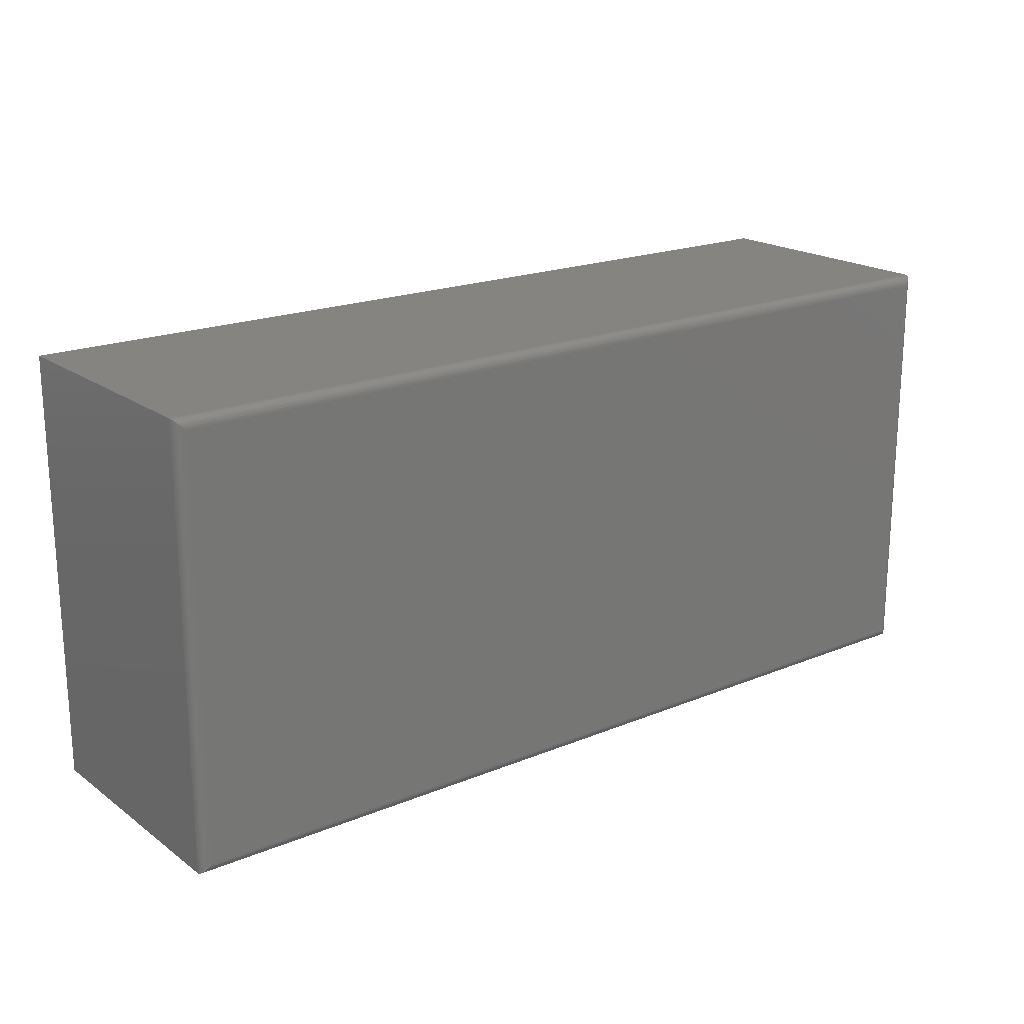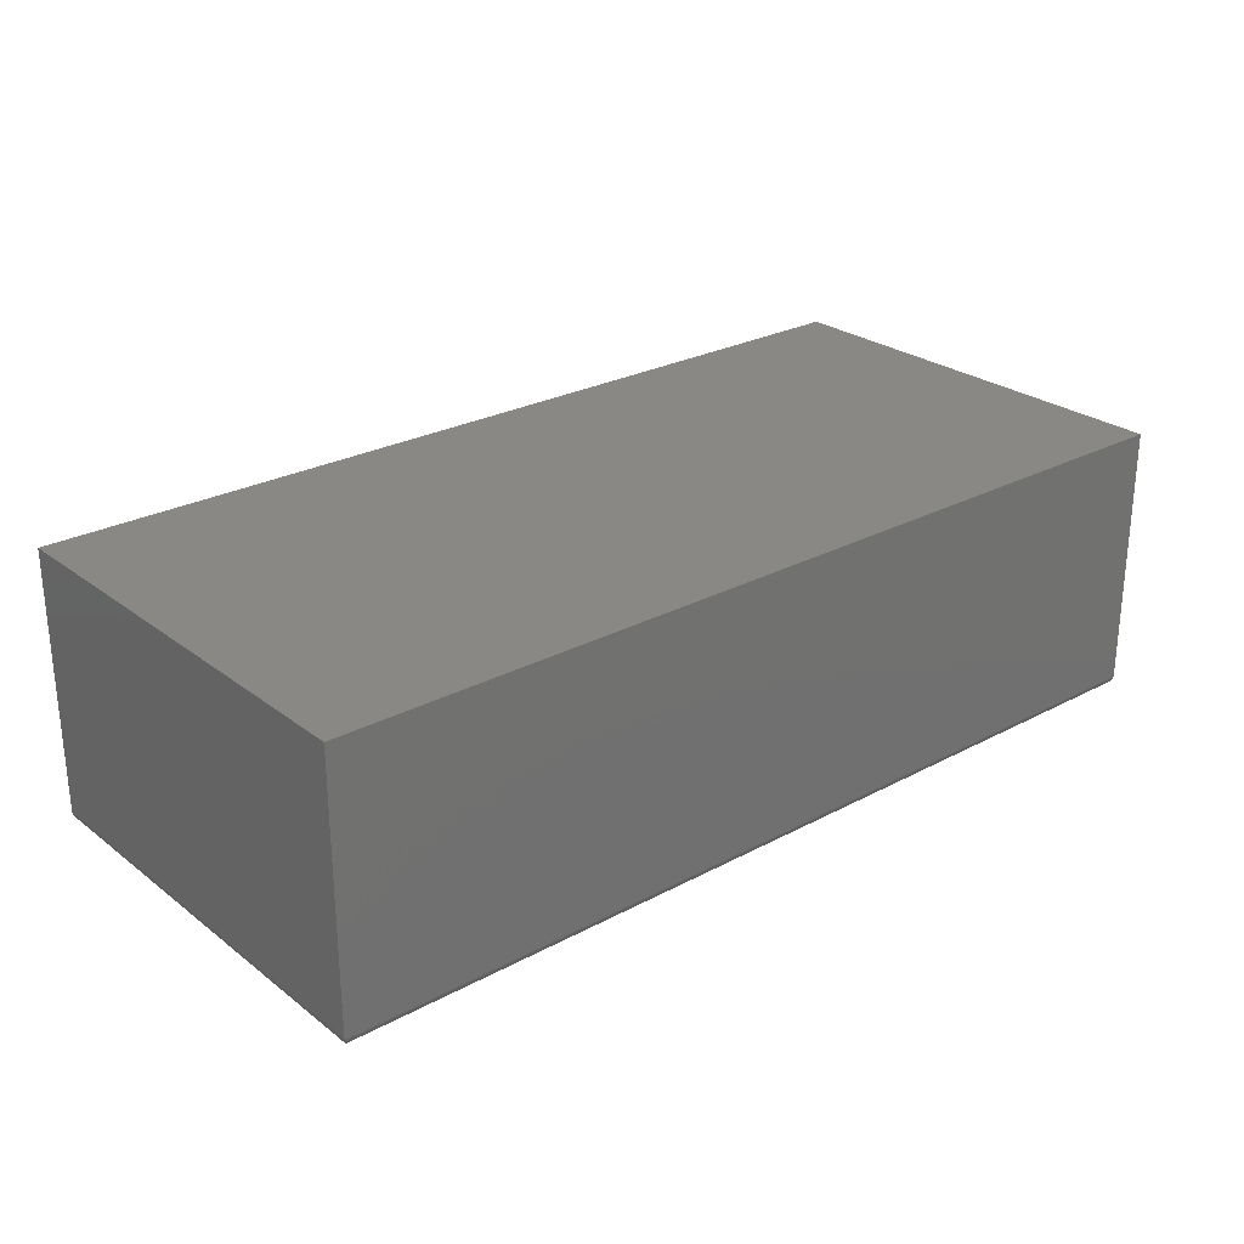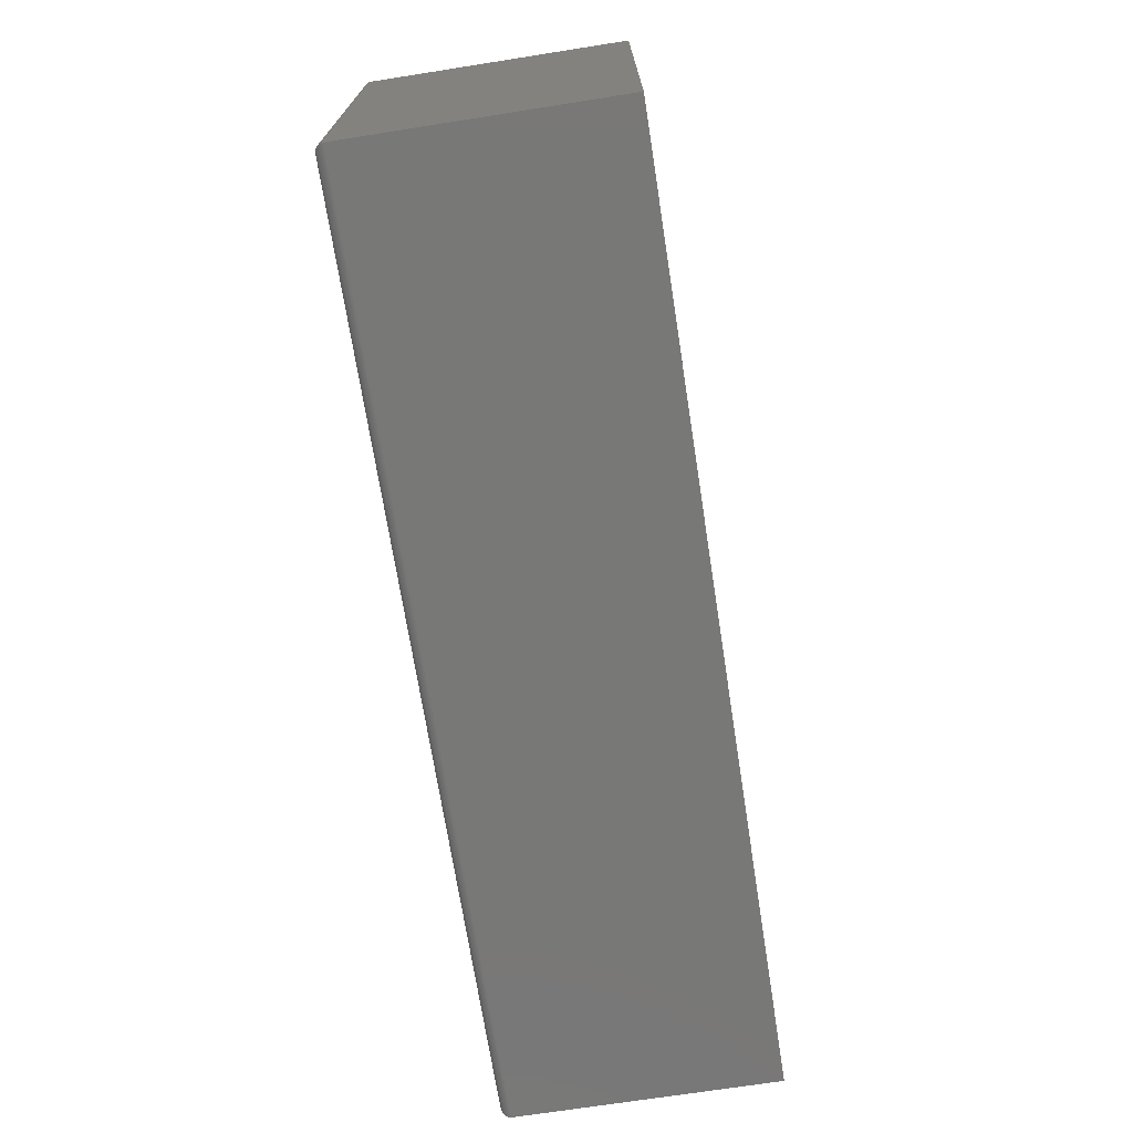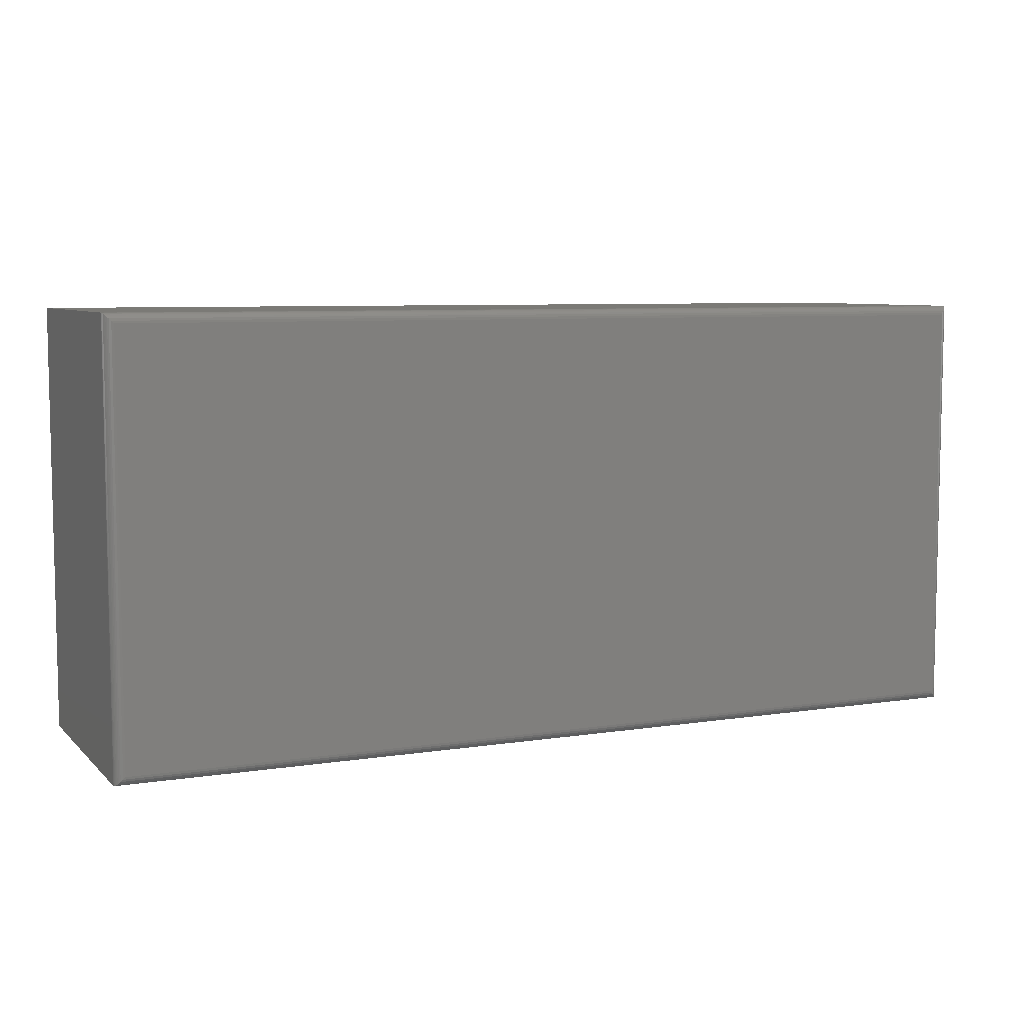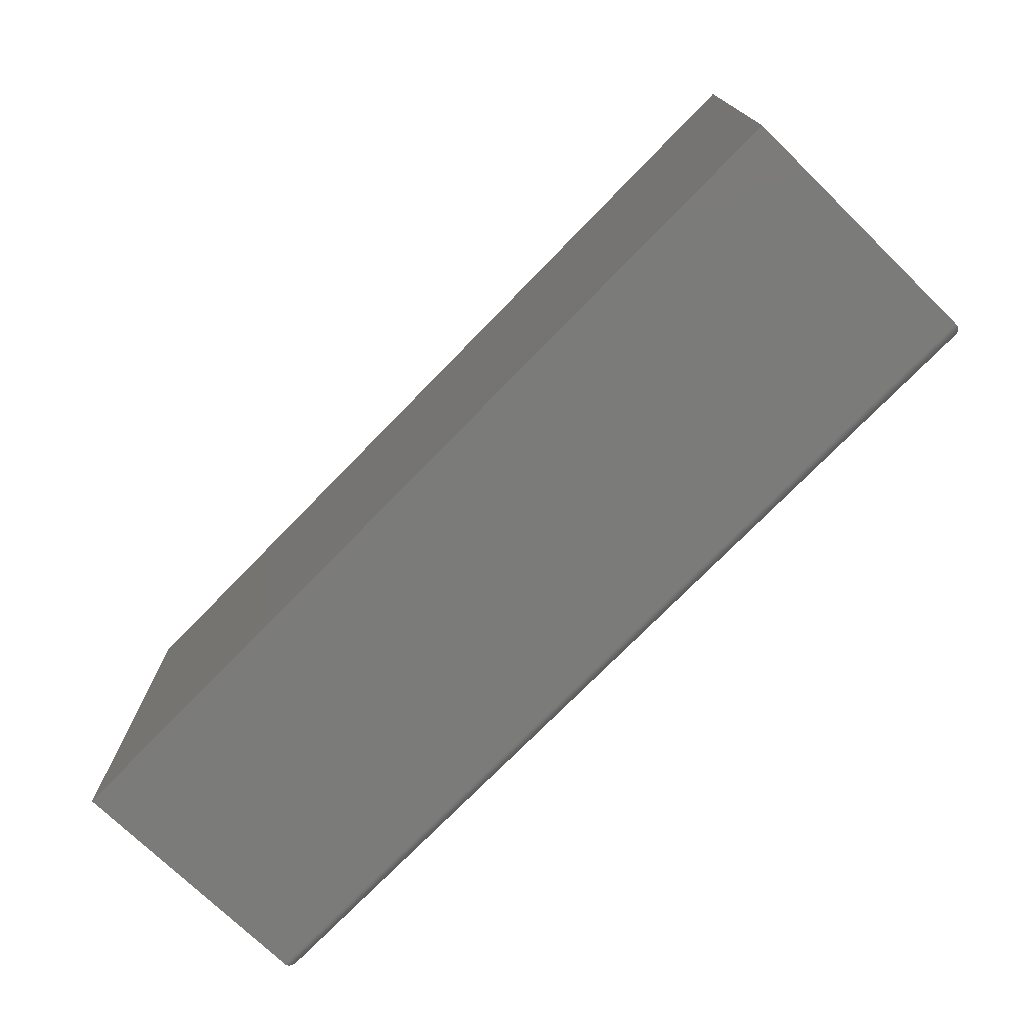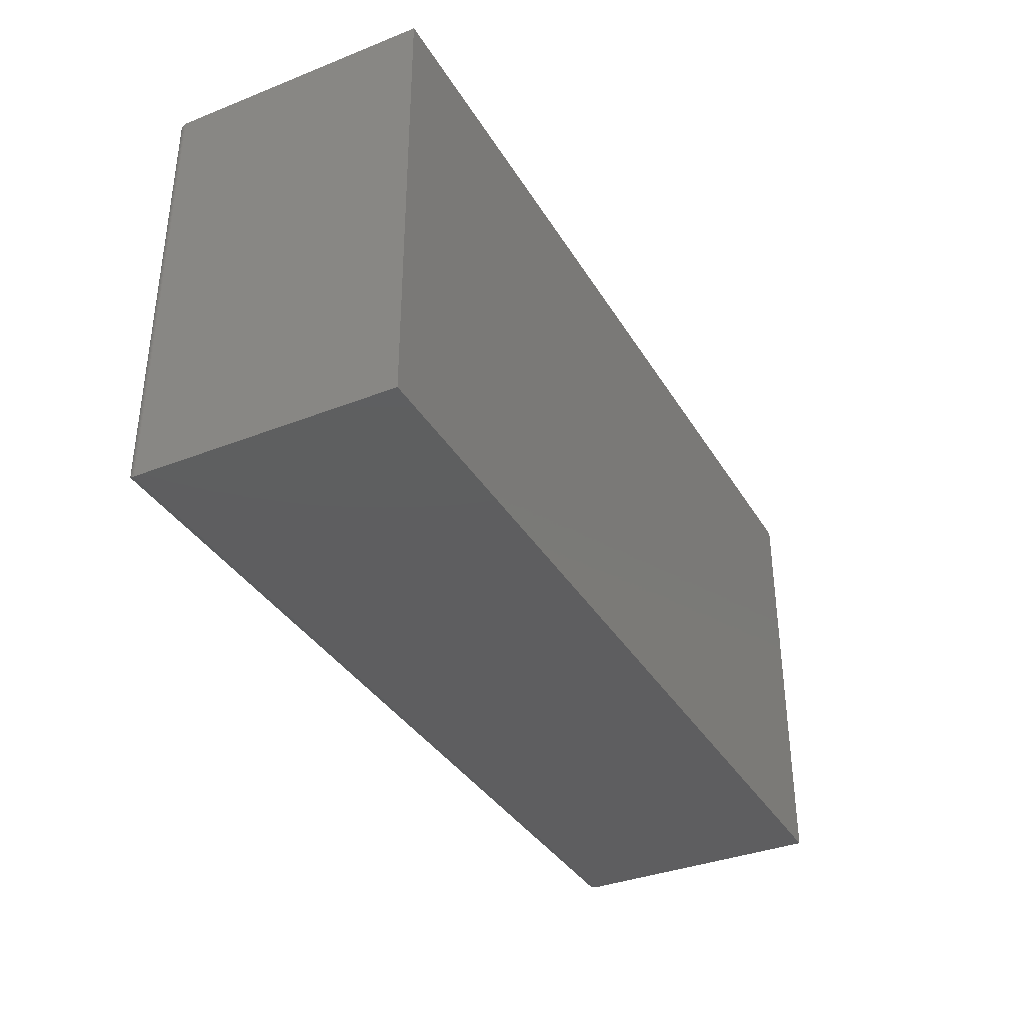
<metadata>
{"format":"stl","ext":"stl","renderer":"f3d","projection":"perspective","resolution":1024,"background":"white","views":[{"elev":19.5,"azim":-37.5,"up":"+Z"},{"elev":26.3,"azim":-40.2,"up":"+Y"},{"elev":-70.8,"azim":98.9,"up":"+Z"},{"elev":7.1,"azim":-24.1,"up":"+Z"},{"elev":-74.0,"azim":-134.2,"up":"+Z"},{"elev":-36.0,"azim":117.3,"up":"+Z"}]}
</metadata>
<code>
# stl→obj: 54 verts, 100 faces
v -0.6655 0.04688 0.01551
v 0.6463 0.07909 0.04771
v -0.6638 -0.02037 0.01555
v 0.6479 0.01184 0.04775
v -0.6542 -0.03599 -0.3593
v -0.6562 0.04688 -0.3594
v -0.663 -0.03599 -5.831e-05
v 0.6487 -0.003784 0.03214
v 0.6575 -0.003784 -0.3271
v 0.6555 0.07909 -0.3272
v -0.75 -0.2031 -0.3594
v -0.75 0.2188 -0.3594
v 0.75 -0.2031 -0.3594
v 0.75 0.2188 -0.3594
v -0.7344 -0.2188 -0.3438
v 0.7344 -0.2188 -0.3438
v -0.7344 -0.2188 0.3355
v 0.7344 -0.2188 0.3355
v -0.75 -0.2031 0.3512
v -0.75 0.2188 0.3512
v 0.75 -0.2031 0.3512
v 0.75 0.2188 0.3512
v 0.738 -0.2183 0.3392
v -0.738 -0.2183 0.3392
v 0.7485 -0.2099 0.3496
v -0.7472 -0.2121 0.3483
v 0.7472 -0.2121 0.3483
v -0.7456 -0.214 0.3467
v 0.7456 -0.214 0.3467
v -0.7437 -0.2157 0.3448
v 0.7437 -0.2157 0.3448
v -0.7416 -0.217 0.3427
v 0.7416 -0.217 0.3427
v 0.7499 -0.2051 0.351
v -0.7499 -0.2051 0.351
v 0.7494 -0.2075 0.3505
v -0.7494 -0.2075 0.3505
v -0.7485 -0.2099 0.3496
v 0.738 -0.2183 -0.3474
v 0.7485 -0.2099 -0.3578
v 0.7472 -0.2121 -0.3566
v 0.7456 -0.214 -0.355
v 0.7437 -0.2157 -0.3531
v 0.7416 -0.217 -0.3509
v 0.7499 -0.2051 -0.3593
v 0.7494 -0.2075 -0.3587
v -0.738 -0.2183 -0.3474
v -0.7485 -0.2099 -0.3578
v -0.7472 -0.2121 -0.3566
v -0.7456 -0.214 -0.355
v -0.7437 -0.2157 -0.3531
v -0.7416 -0.217 -0.3509
v -0.7499 -0.2051 -0.3593
v -0.7494 -0.2075 -0.3587
f 1 2 3
f 3 2 4
f 5 6 7
f 7 6 1
f 7 1 3
f 8 9 7
f 7 9 5
f 10 9 2
f 2 9 8
f 2 8 4
f 4 8 3
f 3 8 7
f 11 12 13
f 13 12 14
f 6 5 10
f 10 5 9
f 1 6 2
f 2 6 10
f 15 16 17
f 17 16 18
f 19 20 11
f 11 20 12
f 21 22 19
f 19 22 20
f 13 14 21
f 21 14 22
f 17 23 24
f 17 18 23
f 25 26 27
f 27 26 28
f 27 28 29
f 29 28 30
f 29 30 31
f 31 30 32
f 31 32 33
f 33 32 24
f 33 24 23
f 21 19 34
f 34 19 35
f 34 35 36
f 36 35 37
f 36 37 25
f 25 37 38
f 25 38 26
f 18 39 23
f 18 16 39
f 40 27 41
f 41 27 29
f 41 29 42
f 42 29 31
f 42 31 43
f 43 31 33
f 43 33 44
f 44 33 23
f 44 23 39
f 13 21 45
f 45 21 34
f 45 34 46
f 46 34 36
f 46 36 40
f 40 36 25
f 40 25 27
f 16 47 39
f 16 15 47
f 48 41 49
f 49 41 42
f 49 42 50
f 50 42 43
f 50 43 51
f 51 43 44
f 51 44 52
f 52 44 39
f 52 39 47
f 11 13 53
f 53 13 45
f 53 45 54
f 54 45 46
f 54 46 48
f 48 46 40
f 48 40 41
f 15 24 47
f 15 17 24
f 38 49 26
f 26 49 50
f 26 50 28
f 28 50 51
f 28 51 30
f 30 51 52
f 30 52 32
f 32 52 47
f 32 47 24
f 19 11 35
f 35 11 53
f 35 53 37
f 37 53 54
f 37 54 38
f 38 54 48
f 38 48 49
f 12 20 14
f 14 20 22

</code>
